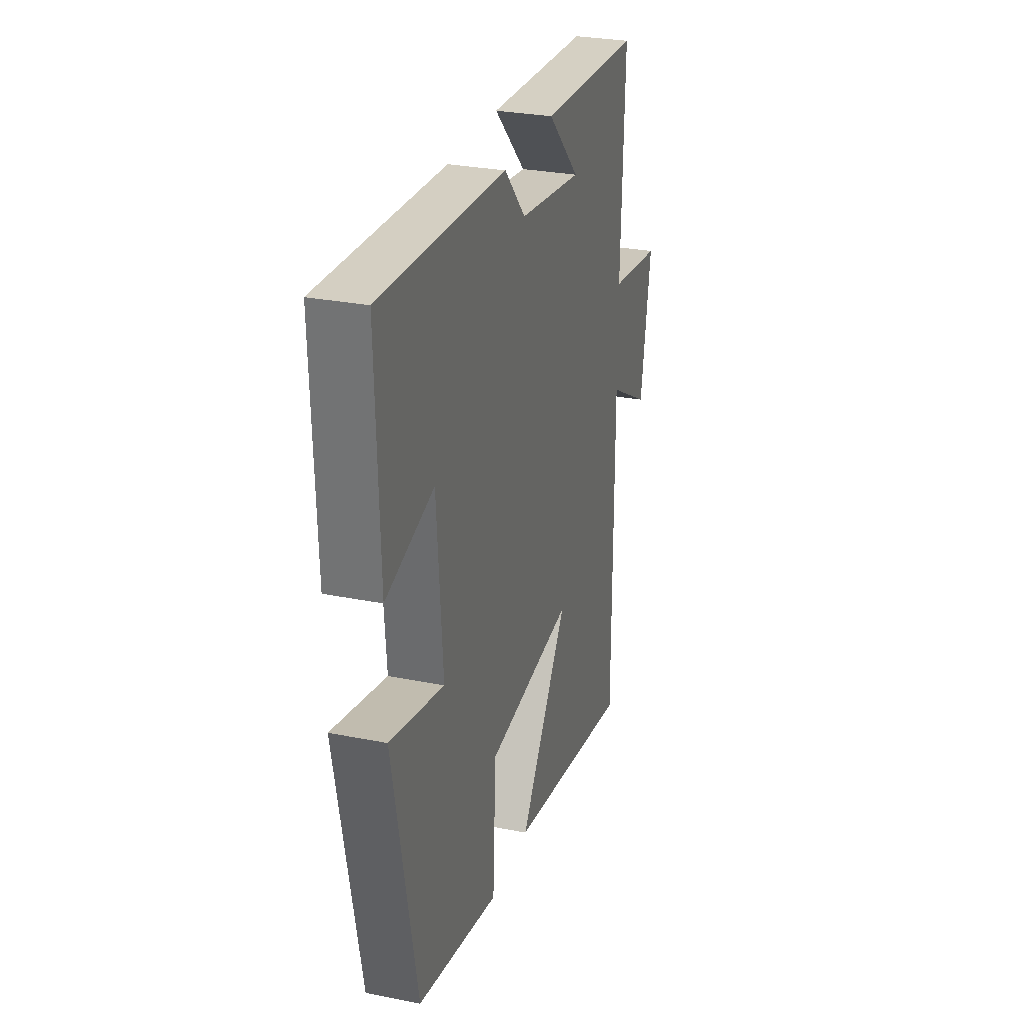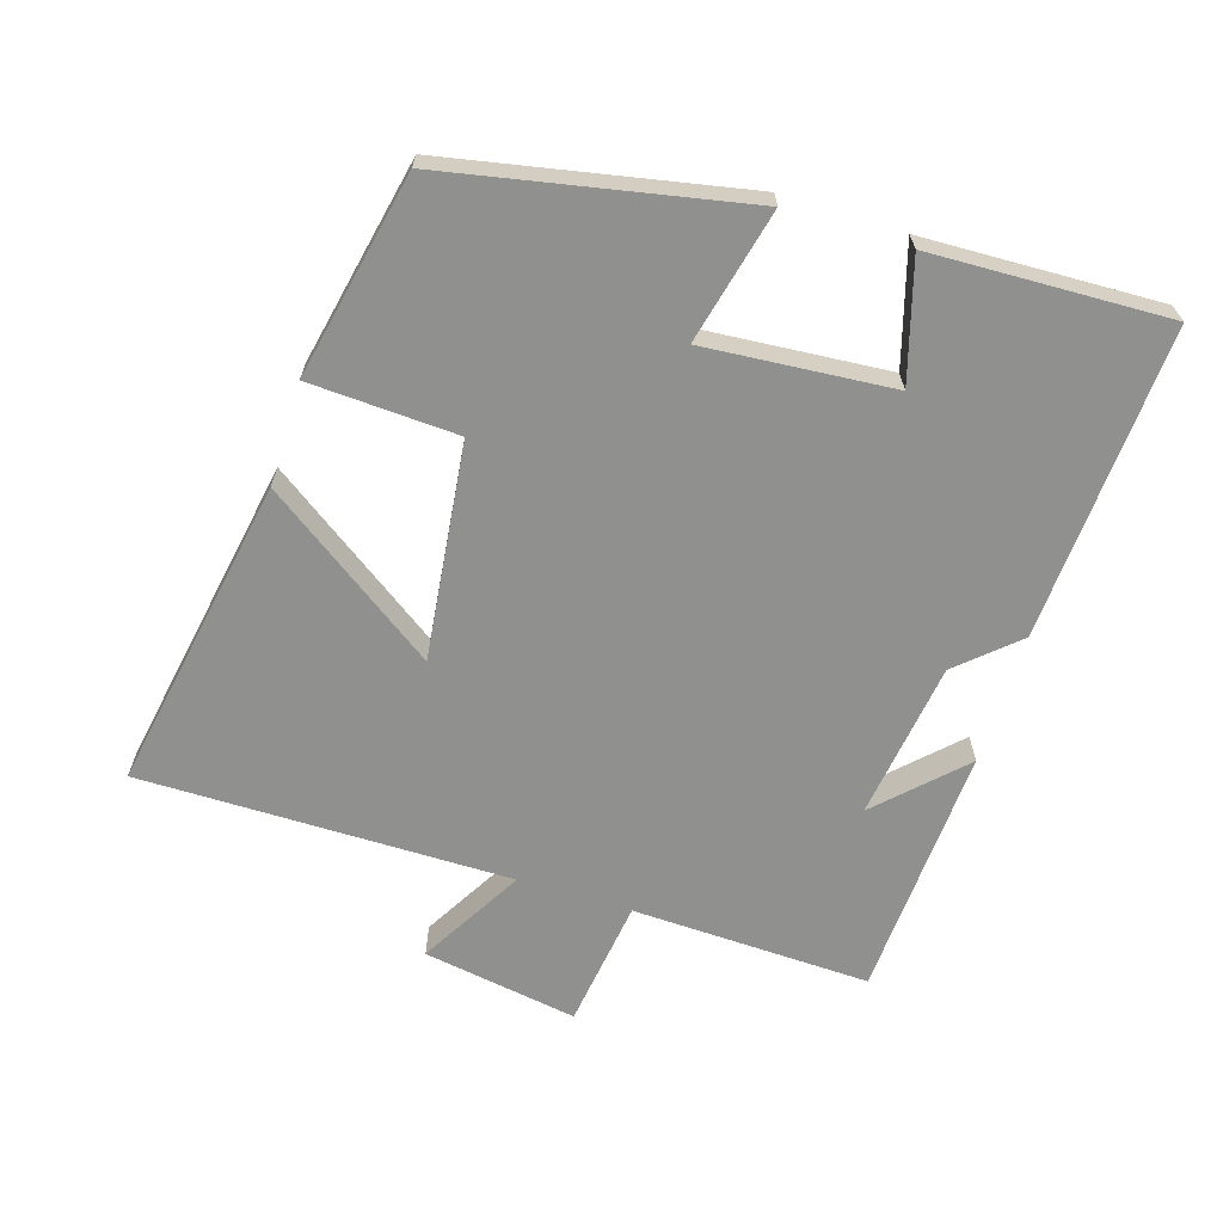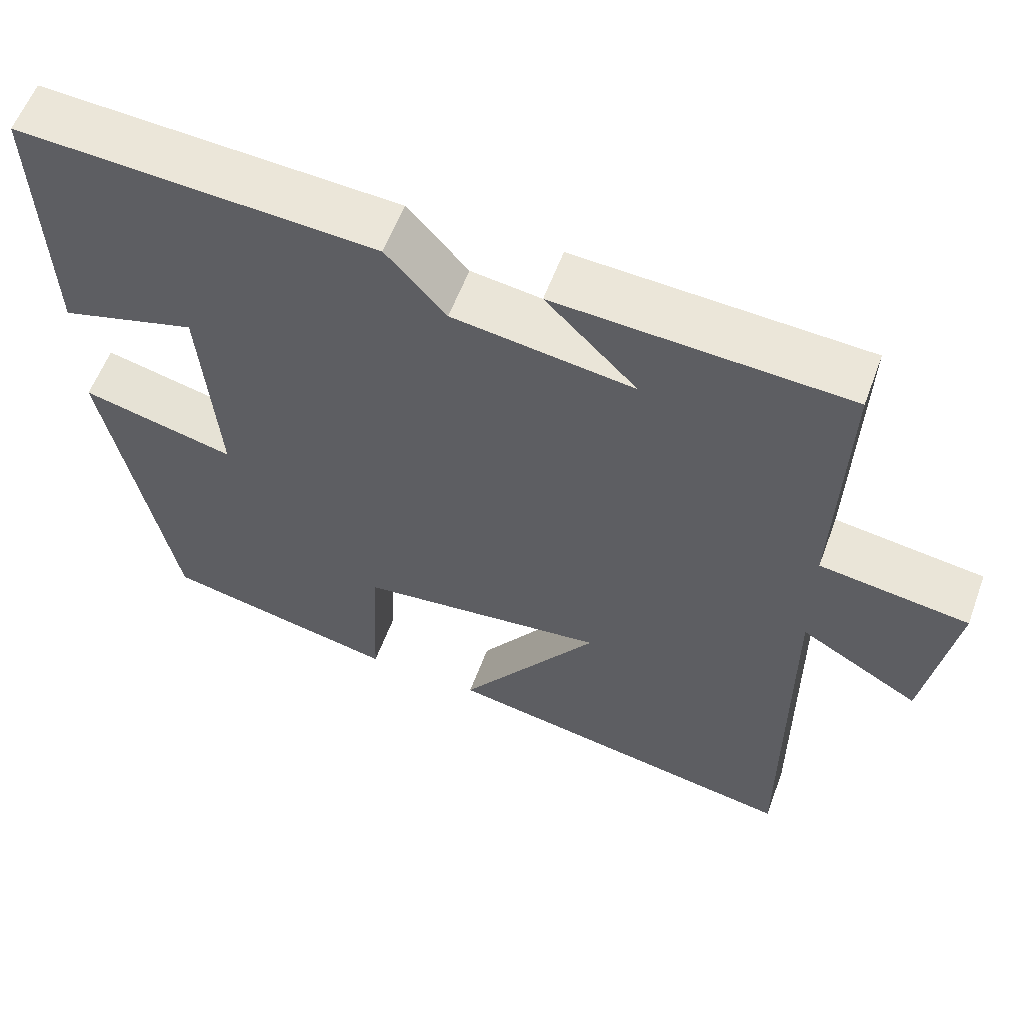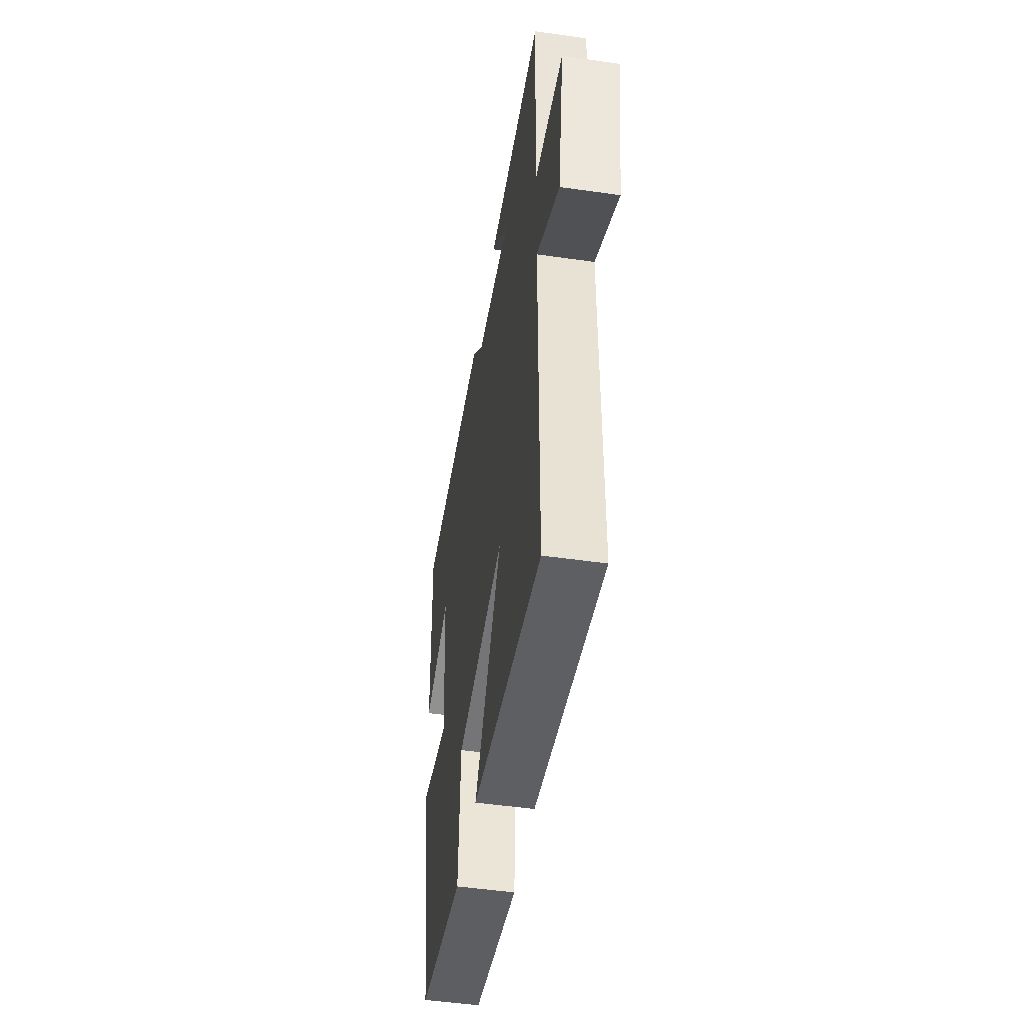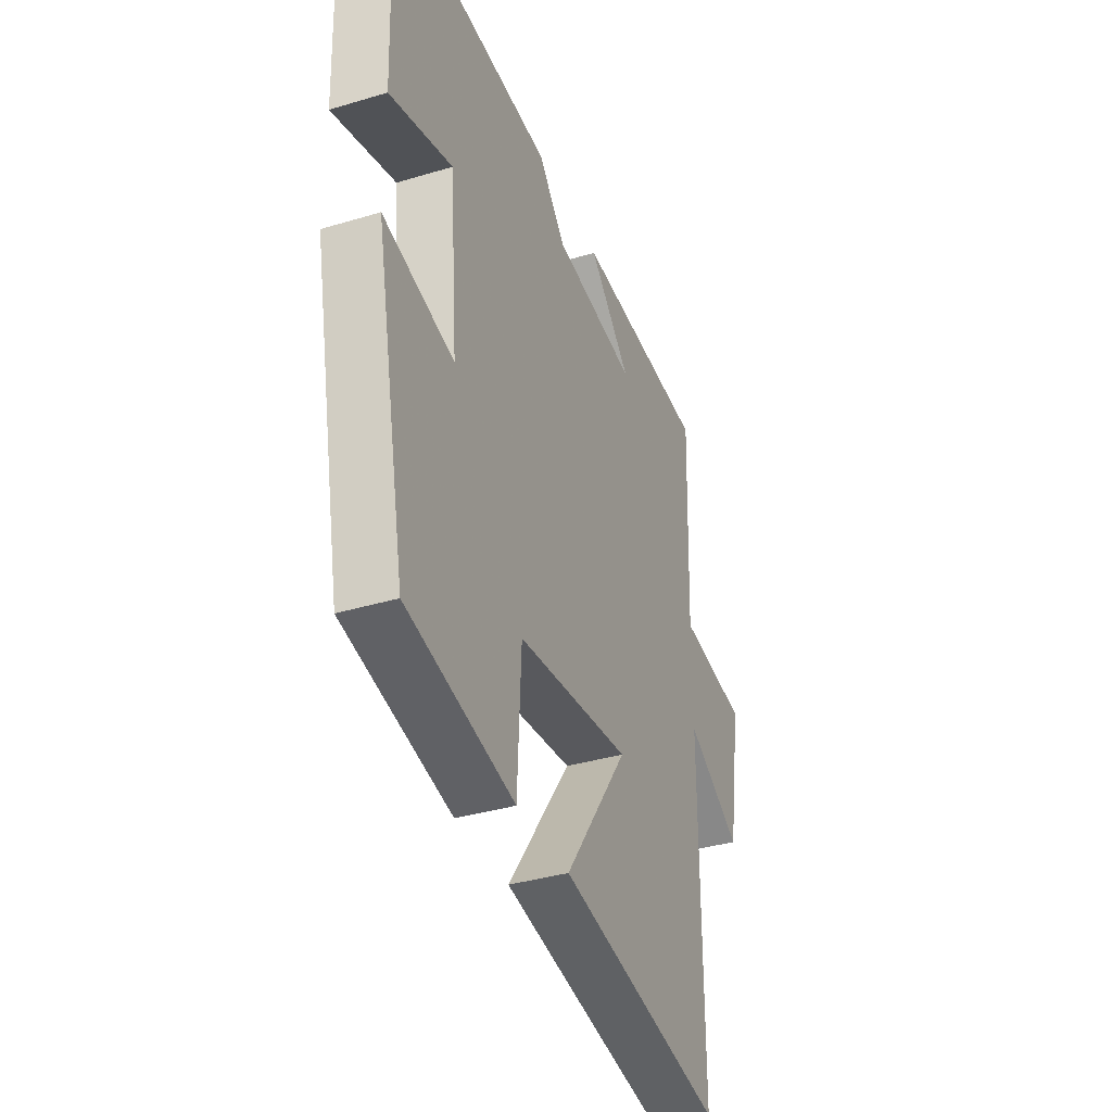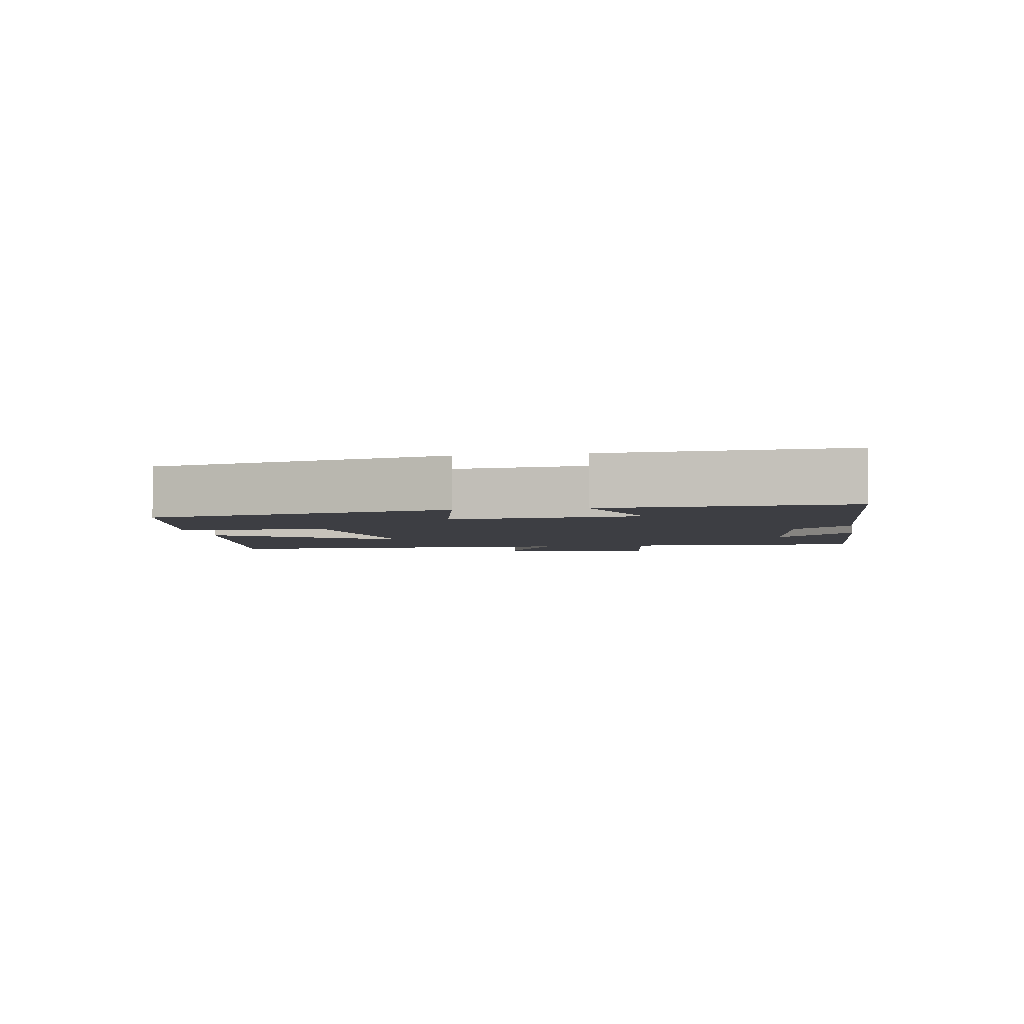
<metadata>
{"format":"obj","ext":"obj","renderer":"f3d","projection":"perspective","resolution":1024,"background":"white","views":[{"elev":28.8,"azim":-73.3,"up":"+Z"},{"elev":-65.5,"azim":-107.3,"up":"+Y"},{"elev":58.1,"azim":20.2,"up":"+Z"},{"elev":-49.7,"azim":81.0,"up":"+Z"},{"elev":-36.6,"azim":-68.7,"up":"+Z"},{"elev":-3.7,"azim":-79.8,"up":"+Y"}]}
</metadata>
<code>
v -0.512 0.07 0.526
v -0.053 0.07 0.5
v 0.024 0.07 0.414
v 0.256 0.07 0.382
v 0.139 0.07 0.5
v 0.512 0.07 0.48
v 0.5 0.07 0.129
v 0.691 0.07 0.103
v 0.653 0.07 -0.125
v 0.5 0.07 -0.037
v 0.501 0.07 -0.583
v 0.037 0.07 -0.5
v 0.216 0.07 -0.244
v -0.102 0.07 -0.282
v -0.113 0.07 -0.5
v -0.414 0.07 -0.437
v -0.5 0.07 -0.001
v -0.303 0.07 -0.048
v -0.325 0.07 0.228
v -0.5 0.07 0.177
v -0.512 0 0.526
v -0.053 0 0.5
v 0.024 0 0.414
v 0.256 0 0.382
v 0.139 0 0.5
v 0.512 0 0.48
v 0.5 0 0.129
v 0.691 0 0.103
v 0.653 0 -0.125
v 0.5 0 -0.037
v 0.501 0 -0.583
v 0.037 0 -0.5
v 0.216 0 -0.244
v -0.102 0 -0.282
v -0.113 0 -0.5
v -0.414 0 -0.437
v -0.5 0 -0.001
v -0.303 0 -0.048
v -0.325 0 0.228
v -0.5 0 0.177
f 19 20 1 2
f 18 19 2 3
f 15 16 17 18
f 14 15 18
f 13 14 18 3
f 10 11 12 13
f 10 13 3 4
f 7 8 9 10
f 7 10 4
f 6 7 4
f 4 5 6
f 22 21 40 39
f 23 22 39 38
f 38 37 36 35
f 38 35 34
f 23 38 34 33
f 33 32 31 30
f 24 23 33 30
f 30 29 28 27
f 24 30 27
f 24 27 26
f 26 25 24
f 1 21 22 2
f 2 22 23 3
f 3 23 24 4
f 4 24 25 5
f 5 25 26 6
f 6 26 27 7
f 7 27 28 8
f 8 28 29 9
f 9 29 30 10
f 10 30 31 11
f 11 31 32 12
f 12 32 33 13
f 13 33 34 14
f 14 34 35 15
f 15 35 36 16
f 16 36 37 17
f 17 37 38 18
f 18 38 39 19
f 19 39 40 20
f 20 40 21 1

</code>
